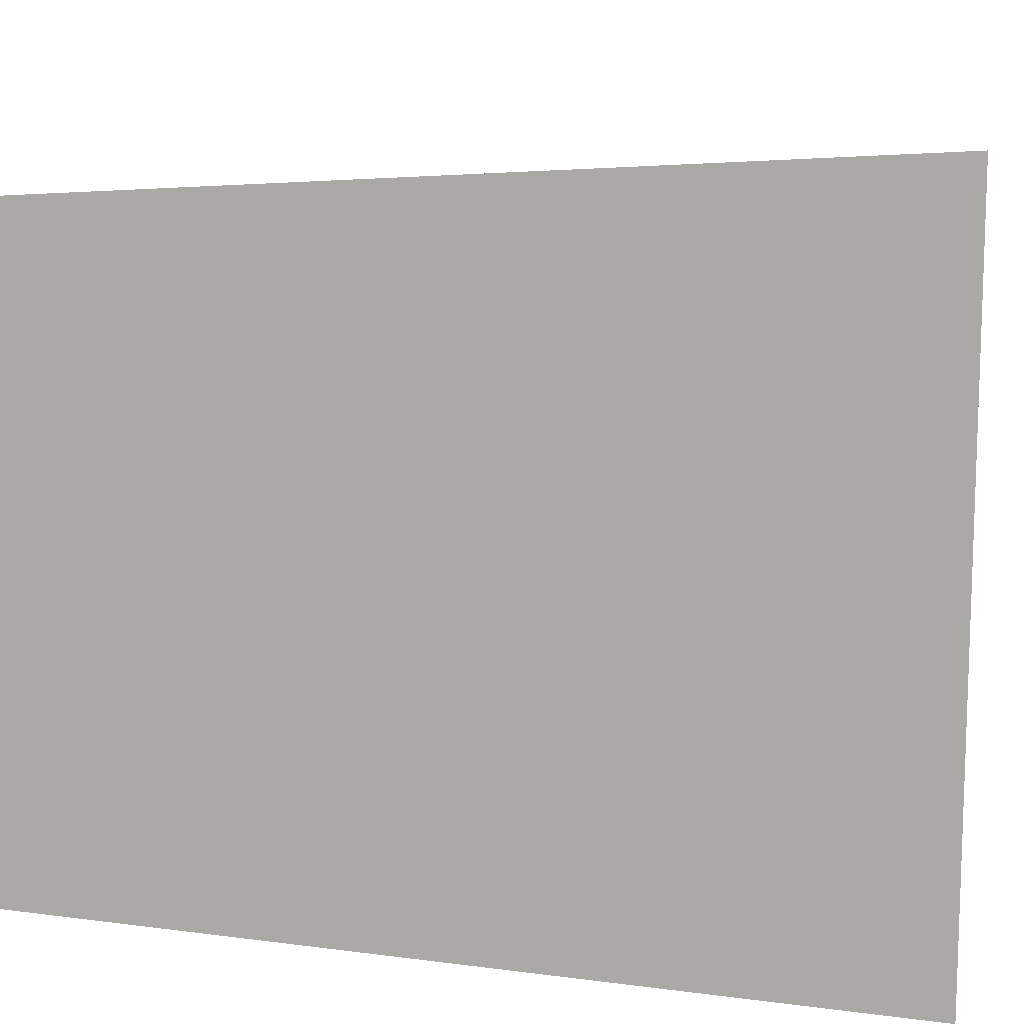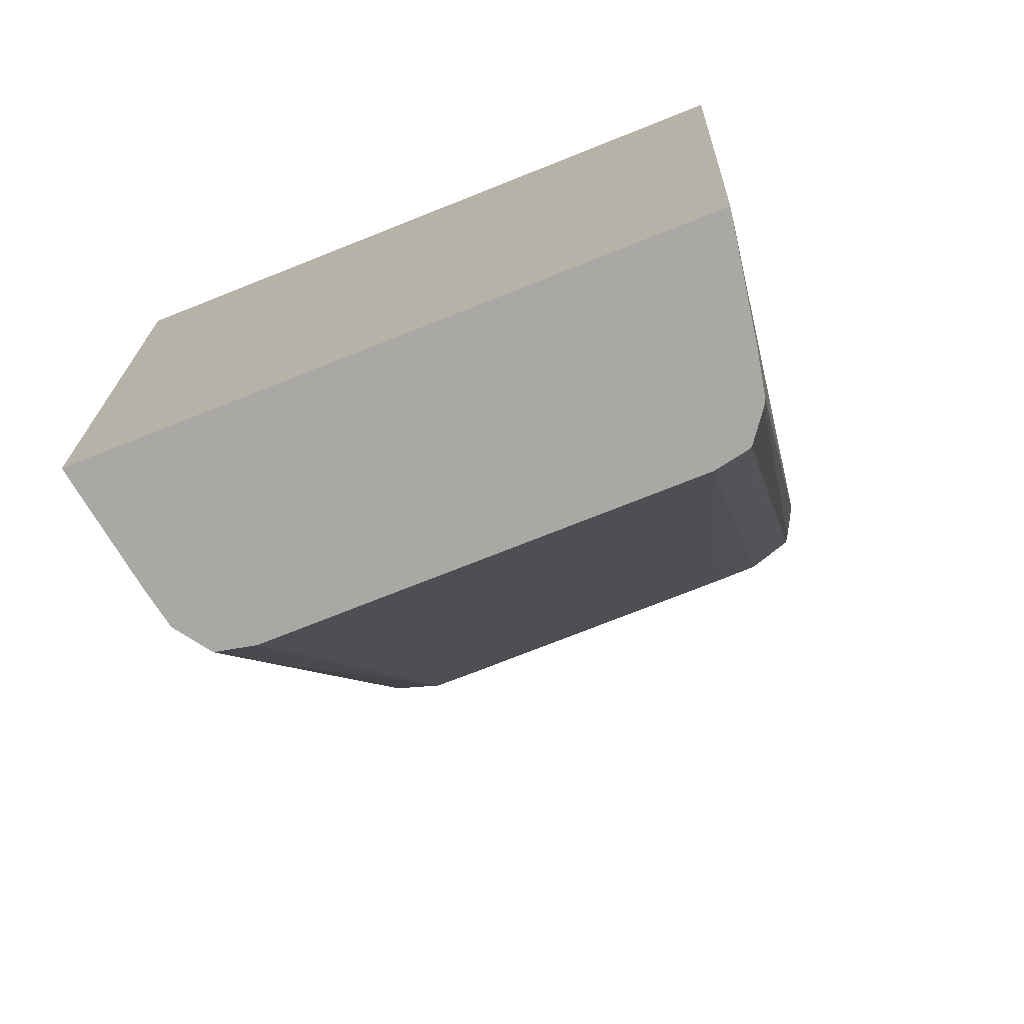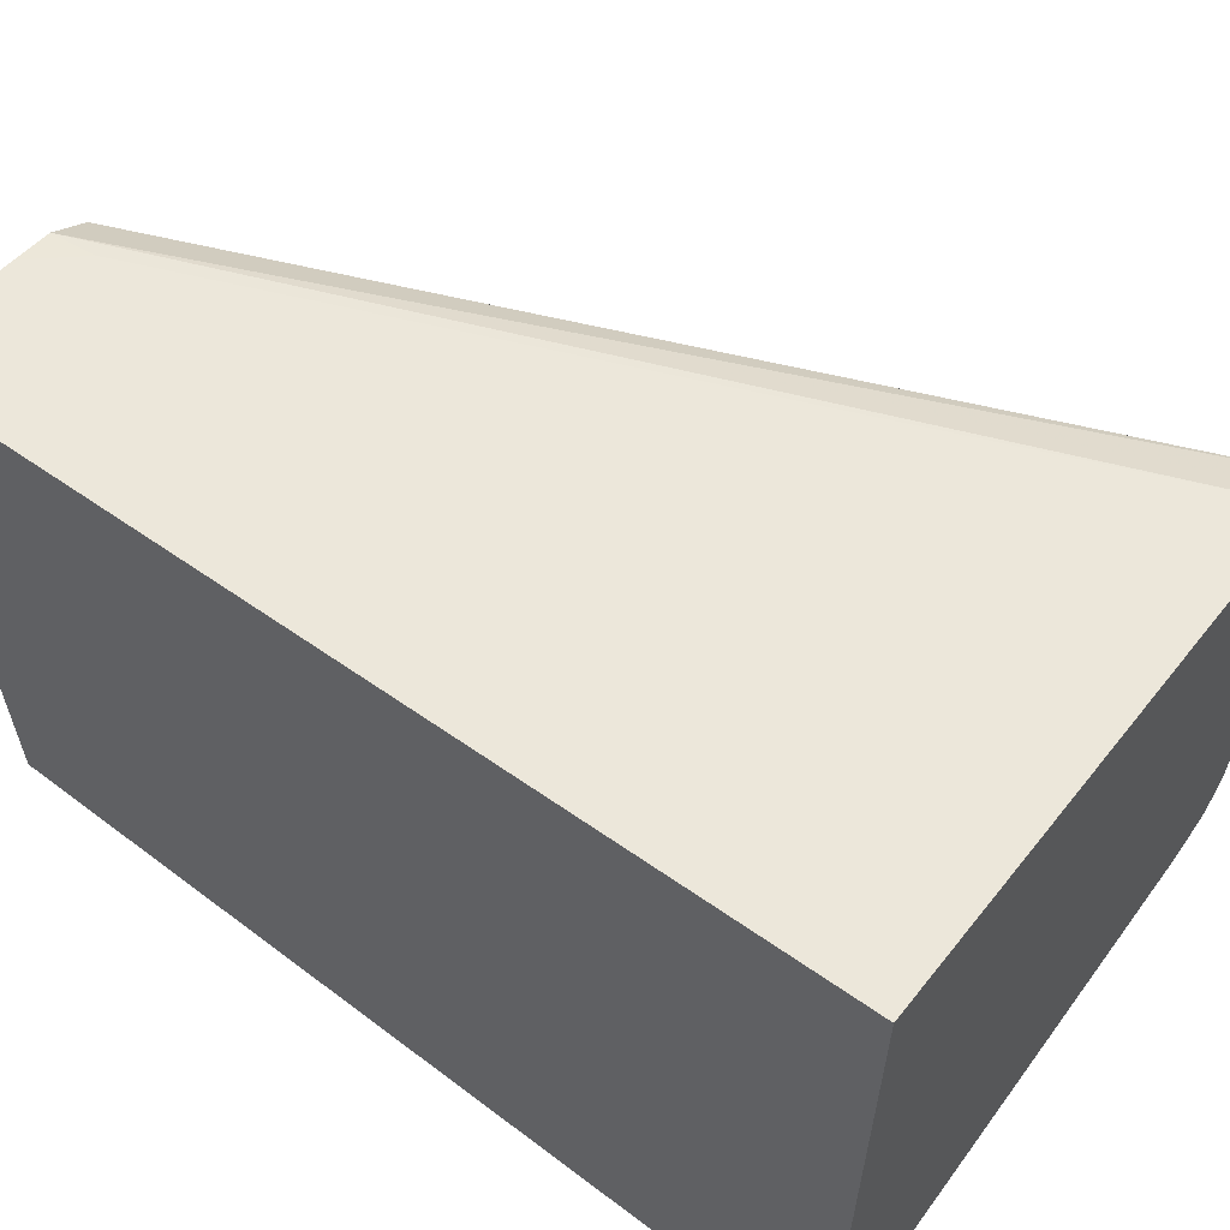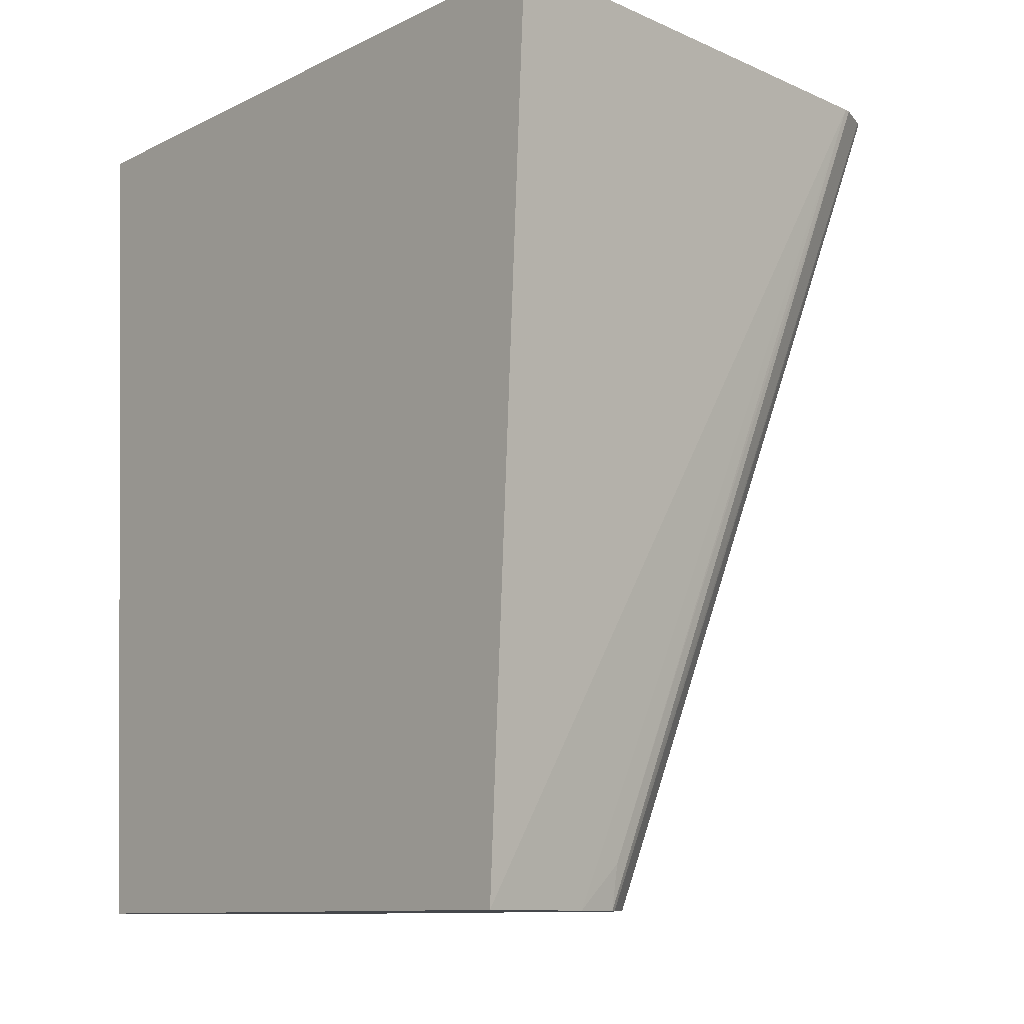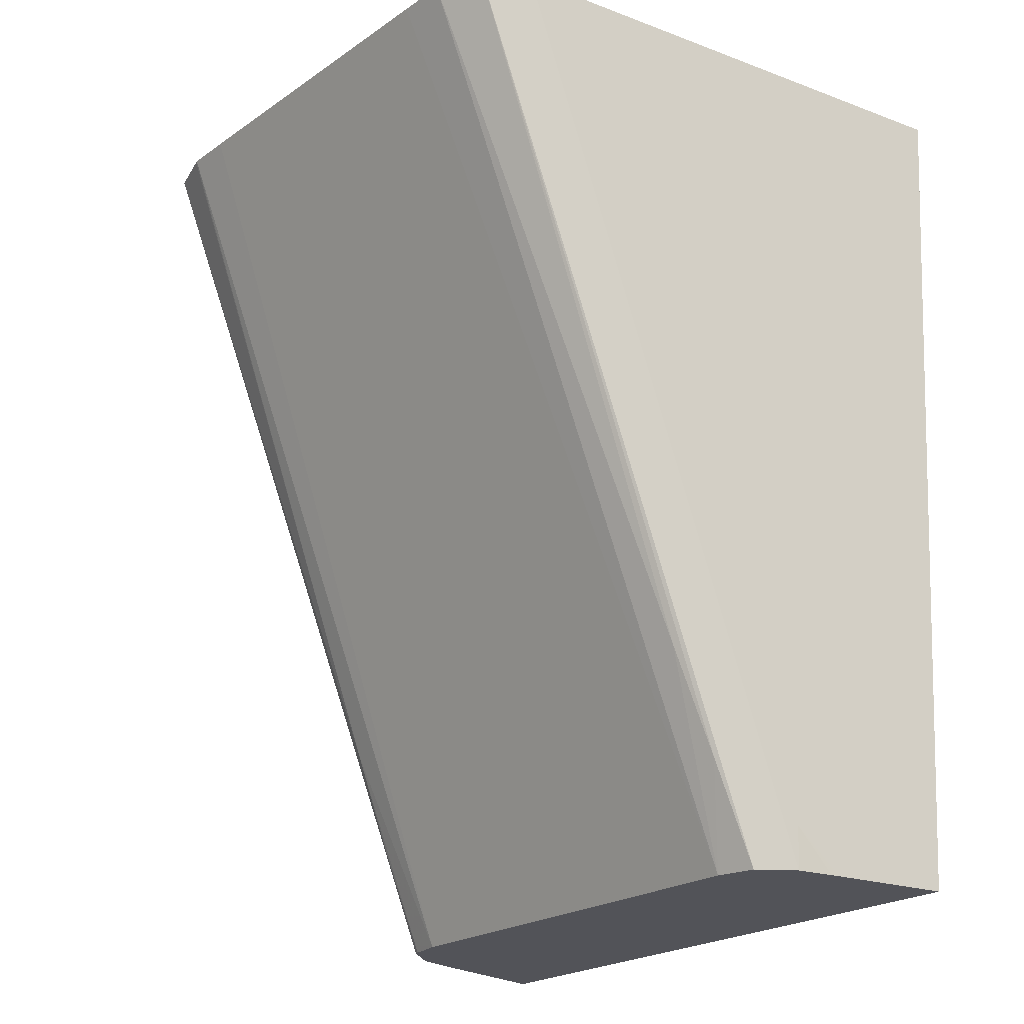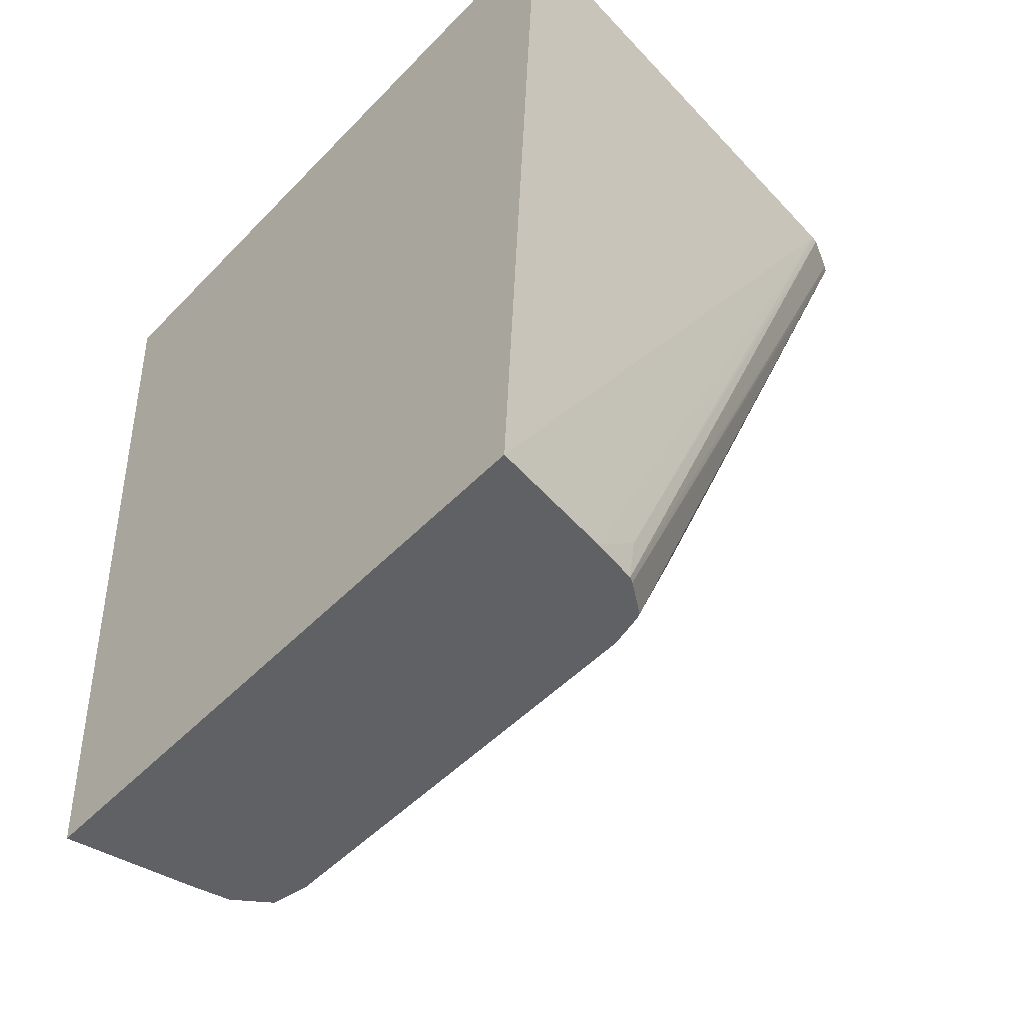
<metadata>
{"format":"obj","ext":"obj","renderer":"f3d","projection":"perspective","resolution":1024,"background":"white","views":[{"elev":11.8,"azim":100.1,"up":"+Z"},{"elev":-75.2,"azim":111.6,"up":"+Y"},{"elev":60.7,"azim":126.9,"up":"+Z"},{"elev":-10.5,"azim":140.1,"up":"+Y"},{"elev":-22.7,"azim":-40.7,"up":"+Y"},{"elev":-49.5,"azim":138.4,"up":"+Y"}]}
</metadata>
<code>
v 0.03316 -0.01561 0.006942
v 0.03316 -0.01561 -0.006885
v 0.02337 -0.01561 0.005575
v 0.03316 -0.03193 0.005996
v 0.02337 -0.01561 -0.005575
v 0.03316 -0.03193 -0.00598
v 0.02299 -0.01561 0.005388
v 0.02992 -0.03193 0.005413
v 0.02987 -0.03111 0.005493
v 0.0308 -0.03193 0.00559
v 0.02324 -0.01561 -0.005548
v 0.0308 -0.03193 -0.00559
v 0.02987 -0.03111 -0.005492
v 0.02248 -0.01561 0.005133
v 0.02924 -0.03193 0.004927
v 0.03064 -0.03193 0.005562
v 0.02259 -0.01561 -0.005207
v 0.02992 -0.03193 -0.005412
v 0.02218 -0.01561 0.004178
v 0.0275 -0.02797 0.004774
v 0.02838 -0.02997 0.004867
v 0.02908 -0.03193 0.004178
v 0.02248 -0.01561 -0.005132
v 0.02982 -0.03193 -0.005354
v 0.02217 -0.01561 0.00325
v 0.02908 -0.03193 -0.004178
v 0.02219 -0.01561 -0.004219
v 0.02924 -0.03193 -0.004927
v 0.02838 -0.02997 -0.004868
v 0.0275 -0.02797 -0.004775
v 0.02217 -0.01561 -0.00325
v 0.02921 -0.03193 -0.004821
v 0.02218 -0.01561 -0.004178
f 1 2 5
f 1 5 11
f 1 11 17
f 1 17 23
f 1 23 27
f 1 27 33
f 1 33 31
f 1 31 25
f 1 25 19
f 1 19 14
f 1 14 7
f 1 7 3
f 1 3 4
f 1 4 6
f 1 6 2
f 2 6 5
f 3 7 8
f 3 8 9
f 3 9 10
f 3 10 4
f 4 10 16
f 4 16 8
f 4 8 15
f 4 15 22
f 4 22 26
f 4 26 32
f 4 32 28
f 4 28 24
f 4 24 18
f 4 18 12
f 4 12 6
f 5 6 12
f 5 12 13
f 5 13 11
f 7 14 8
f 8 16 9
f 8 14 15
f 9 16 10
f 11 13 18
f 11 18 17
f 12 18 13
f 14 19 20
f 14 20 21
f 14 21 15
f 15 21 22
f 17 18 24
f 17 24 23
f 19 25 22
f 19 22 20
f 20 22 21
f 22 25 31
f 22 31 26
f 23 24 28
f 23 28 29
f 23 29 30
f 23 30 27
f 26 30 32
f 26 31 33
f 26 33 30
f 27 30 33
f 28 32 29
f 29 32 30

</code>
